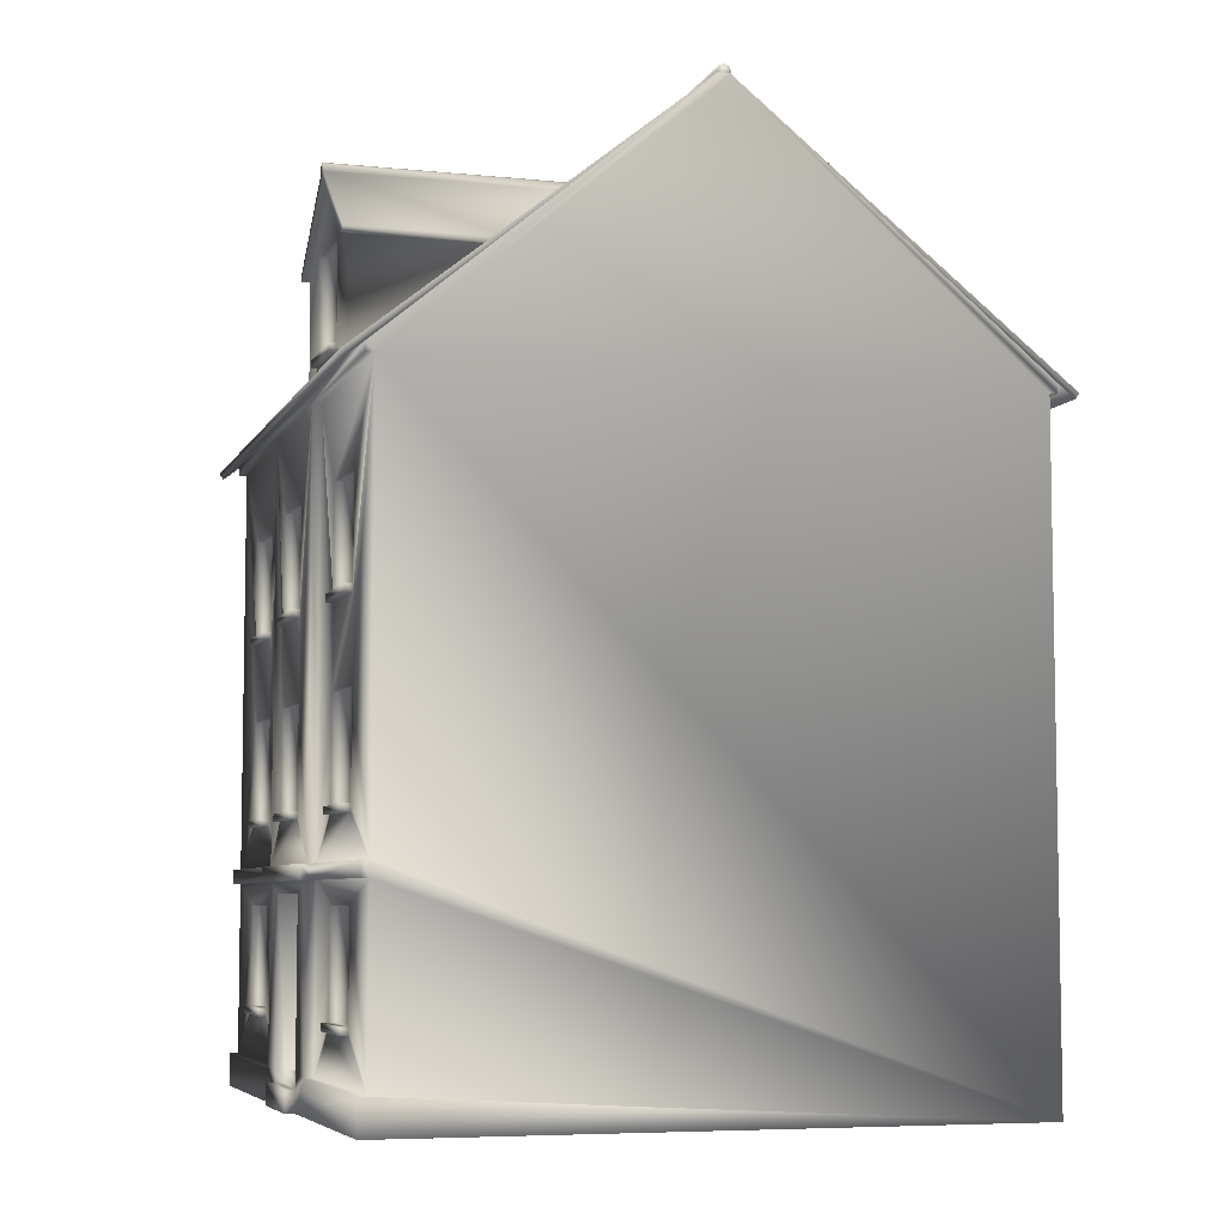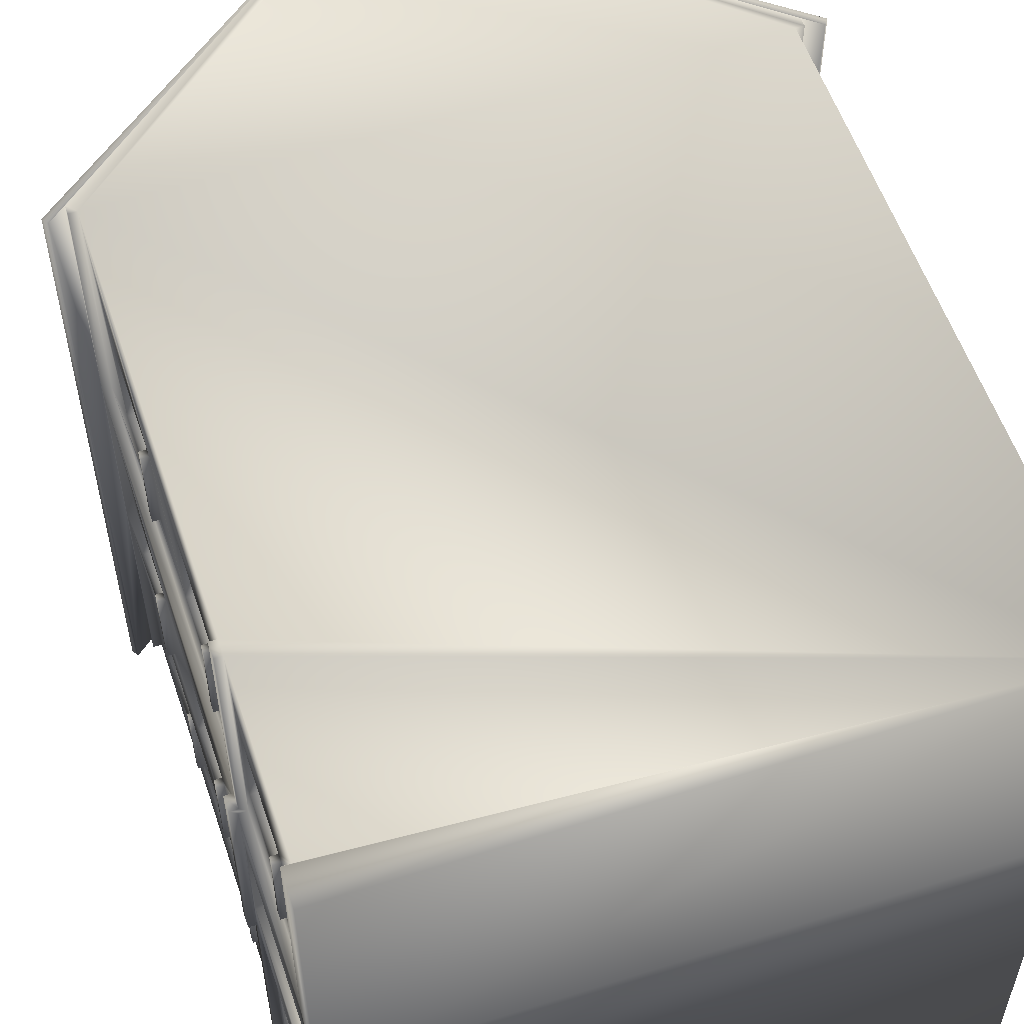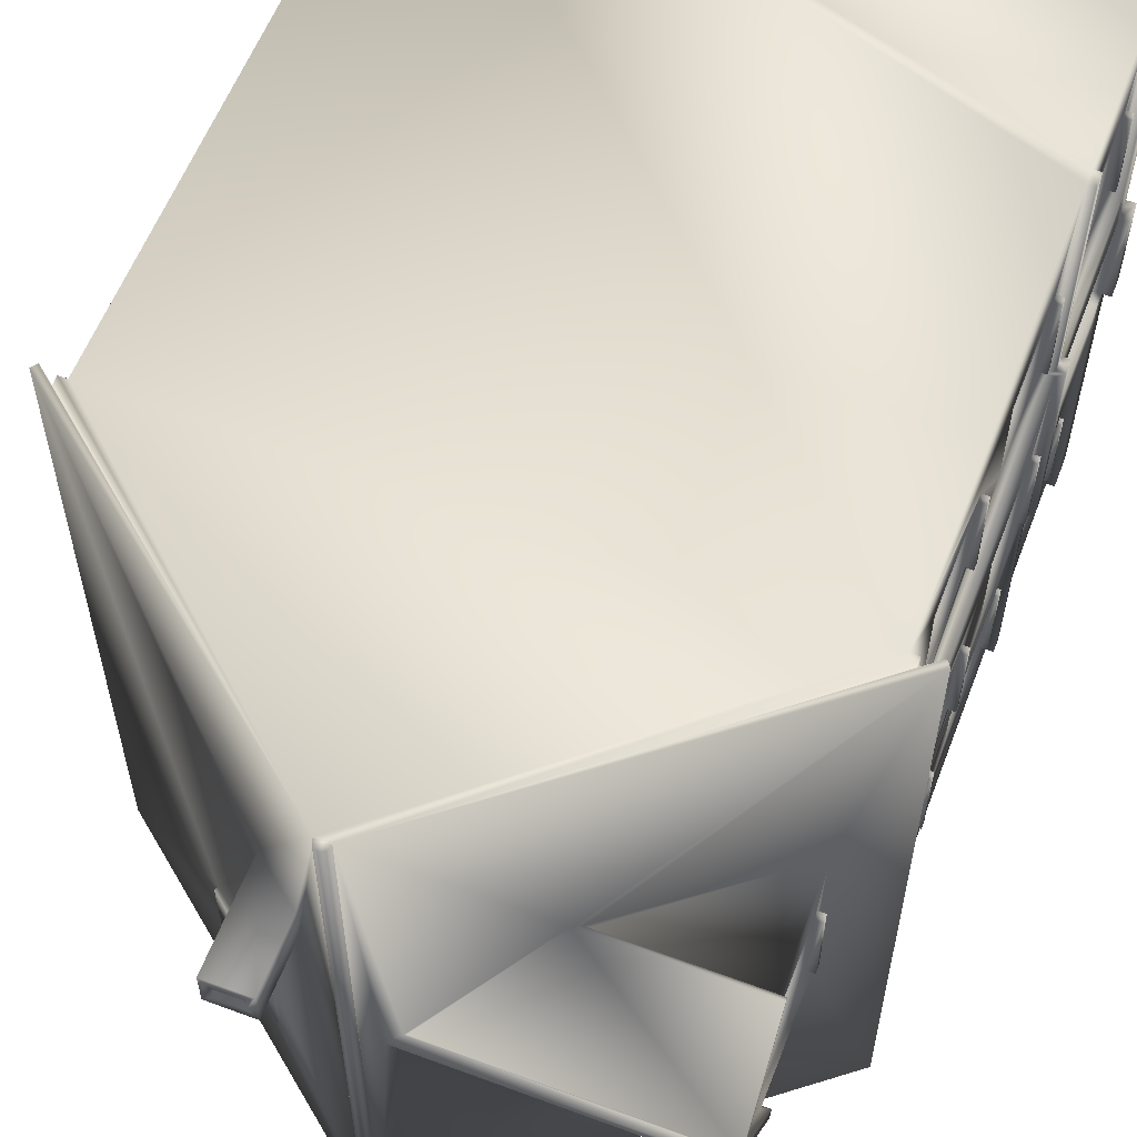
<metadata>
{"format":"obj","ext":"obj","renderer":"f3d","projection":"perspective","resolution":1024,"background":"white","views":[{"elev":-6.3,"azim":-16.8,"up":"+Y"},{"elev":56.6,"azim":-18.6,"up":"+Z"},{"elev":58.6,"azim":-159.0,"up":"+Z"}]}
</metadata>
<code>
v -3.8 10.77 0.6
v -3.8 11.7 3e-05
v -3.8 10.7 1.3
v -3.8 10.77 -0.6
v -3.8 10.7 -1.3
v -3.8 9.08 -1.3
v -3.8 9.325 0.6
v -3.8 9.08 1.3
v -3.8 9.325 -0.6
v -3.8 9.425 0.6
v -3.8 9.425 -0.6
v -3.7 9.425 0.6
v -3.7 9.425 -0.6
v -3.7 10.77 -0.6
v -3.9 9.425 -0.6
v -3.9 9.325 -0.6
v -3.9 9.425 0.6
v -3.9 9.325 0.6
v -3.7 10.77 0.6
v -4.209 2.9 1.4
v -4.209 2.9 4.5
v -4.209 2.7 4.5
v -4.209 2.701 1.4
v -4.319 2.701 1.4
v -4.319 2.9 1.4
v -4.319 2.9 -1.4
v -4.319 2.701 -1.4
v -4.209 2.9 -1.4
v -4.209 2.7 -1.4
v -4.209 2.9 -4.5
v -4.209 2.7 -4.5
v -4.109 2.7 4.5
v -4.109 2.701 1.3
v -4.219 2.701 1.3
v -4.109 2.9 4.5
v -4.109 2.9 1.3
v -4.219 2.701 -1.3
v -4.219 2.9 1.3
v -4.219 2.9 -1.3
v -4.109 2.7 -1.3
v -4.109 2.7 -4.5
v -4.109 2.9 -1.3
v -4.109 2.9 -4.5
v -4.109 8.499 1.3
v -4.109 4.9 2.2
v -4.109 8.499 4.5
v -4.109 4.9 3.4
v -4.109 3.55 2.2
v -4.109 3.55 3.4
v -4.109 3.45 3.4
v -4.109 3.45 2.2
v 4.109 8.501 4.5
v 4.109 -0.1009 4.5
v -4.109 8.499 -1.3
v -4.109 4.9 -2.2
v -4.109 8.499 -4.5
v -4.109 4.9 -3.4
v -4.109 3.55 -2.2
v -4.109 3.55 -3.4
v -4.109 3.45 -3.4
v -4.109 3.45 -2.2
v 4.109 8.501 -4.5
v 4.109 -0.101 -4.5
v -4.219 8.499 1.3
v -4.219 8.499 -1.3
v -4.219 4.9 -0.6
v -4.219 4.9 0.6
v -4.219 3.55 -0.6
v -4.219 3.55 0.6
v -4.219 3.45 0.6
v -4.219 3.45 -0.6
v -4.109 0.3594 -1.3
v -4.109 2.4 -2.2
v -4.109 2.4 -3.4
v -4.109 0.361 -4.5
v -4.219 0.3593 -1.3
v -4.219 2.55 -0.7
v -4.219 2.55 0.7
v -4.219 0.3593 1.3
v -4.109 0.3594 1.3
v -4.109 2.4 2.2
v -4.109 2.4 3.4
v -4.109 0.361 4.5
v -4.5 8.519 -4.5
v -1.779 10.7 -1.3
v -1.855 10.64 -1.379
v -3.9 10.64 -1.379
v -3.9 11.7 3e-05
v -1.756 10.72 -1.44
v -3.9 10.72 -1.44
v -1.779 10.7 1.3
v -1.855 10.64 1.379
v -4.5 8.519 4.5
v -0.08664 12.06 -4.5
v -4.219 8.619 -4.5
v -4.444 8.439 -4.5
v -4.444 8.439 4.5
v 4.109 0.1 0.6
v 4.109 1.05 2.2
v 4.109 2.4 2.2
v 4.109 2.1 0.6
v 4.109 3.45 0.6
v 4.109 3.45 2.2
v -4.109 5.95 3.4
v -4.109 6.05 3.4
v -4.109 5.95 2.2
v -4.109 0.95 2.2
v -4.109 0.95 3.4
v -4.109 1.05 3.4
v 4.109 1.05 3.4
v 4.109 0.9522 3.4
v 4.202 1.05 3.4
v 4.202 0.9522 3.4
v 4.202 0.9522 2.2
v 4.109 0.9522 2.2
v 4.202 1.05 2.2
v -4.202 1.05 2.2
v -4.202 1.05 3.4
v -4.202 0.95 3.4
v -4.202 0.95 2.2
v -4.109 1.05 2.2
v 4.109 3.45 3.4
v 4.109 2.4 3.4
v 4.017 2.4 3.4
v 4.017 1.05 3.4
v 4.017 2.4 2.2
v 4.017 1.05 2.2
v -4.017 2.4 2.2
v -4.017 2.4 3.4
v -4.017 1.05 3.4
v -4.017 1.05 2.2
v 4.109 4.9 0.6
v 4.109 4.9 2.2
v 4.109 5.95 2.2
v 4.109 3.55 2.2
v 4.109 3.55 0.6
v 4.109 5.95 0.6
v 4.109 5.95 3.4
v 4.109 4.9 3.4
v 4.109 3.55 3.4
v 4.017 4.9 3.4
v 4.017 3.55 3.4
v 4.017 3.55 2.2
v 4.017 4.9 2.2
v -4.017 3.55 2.2
v -4.017 4.9 3.4
v -4.017 3.55 3.4
v -4.017 4.9 2.2
v 4.202 3.45 3.4
v 4.202 3.45 2.2
v 4.202 3.55 3.4
v 4.202 3.55 2.2
v -4.202 3.55 2.2
v -4.202 3.55 3.4
v -4.202 3.45 3.4
v -4.202 3.45 2.2
v 4.109 7.4 0.6
v 4.109 7.4 2.2
v 4.109 6.05 2.2
v 4.109 6.05 0.6
v 4.109 7.4 3.4
v 4.109 6.05 3.4
v -4.109 7.4 3.4
v -4.109 7.4 2.2
v 4.017 6.05 2.2
v 4.017 6.05 3.4
v 4.017 7.4 3.4
v 4.017 7.4 2.2
v -4.017 6.05 2.2
v -4.017 7.4 3.4
v -4.017 6.05 3.4
v -4.017 7.4 2.2
v -4.109 6.05 2.2
v 4.202 5.95 2.2
v 4.202 5.95 3.4
v 4.202 6.05 3.4
v 4.202 6.05 2.2
v -4.202 6.05 2.2
v -4.202 6.05 3.4
v -4.202 5.95 3.4
v -4.202 5.95 2.2
v -4.109 5.95 -2.2
v -4.109 6.05 -2.2
v -4.109 7.4 -2.2
v -4.109 0.95 -2.2
v -4.109 1.05 -2.2
v 4.109 0.9522 -3.4
v 4.109 -0.1009 -0.6
v 4.109 0.9522 -2.2
v 4.109 0.1 -0.6
v 4.109 1.05 -2.2
v 4.109 2.1 -0.6
v 4.109 2.4 -2.2
v 4.109 3.45 -0.6
v 4.109 3.45 -2.2
v -4.109 5.95 -3.4
v -4.109 6.05 -3.4
v -4.109 0.95 -3.4
v -4.109 1.05 -3.4
v 4.109 1.05 -3.4
v 4.202 0.9522 -3.4
v 4.202 1.05 -3.4
v 4.202 0.9522 -2.2
v 4.202 1.05 -2.2
v -4.202 0.95 -3.4
v -4.202 1.05 -2.2
v -4.202 0.95 -2.2
v -4.202 1.05 -3.4
v 4.109 2.4 -3.4
v 4.109 3.45 -3.4
v 4.017 1.05 -3.4
v 4.017 2.4 -3.4
v 4.017 2.4 -2.2
v 4.017 1.05 -2.2
v -4.017 1.05 -3.4
v -4.017 2.4 -2.2
v -4.017 1.05 -2.2
v -4.017 2.4 -3.4
v 4.109 4.9 -0.6
v 4.109 5.95 -2.2
v 4.109 4.9 -2.2
v 4.109 3.55 -2.2
v 4.109 3.55 -0.6
v 4.109 5.95 -0.6
v 4.109 4.9 -3.4
v 4.109 5.95 -3.4
v 4.109 3.55 -3.4
v 4.017 3.55 -3.4
v 4.017 4.9 -3.4
v 4.017 3.55 -2.2
v 4.017 4.9 -2.2
v -4.017 4.9 -3.4
v -4.017 4.9 -2.2
v -4.017 3.55 -2.2
v -4.017 3.55 -3.4
v 4.202 3.45 -2.2
v 4.202 3.45 -3.4
v 4.202 3.55 -3.4
v 4.202 3.55 -2.2
v -4.202 3.55 -3.4
v -4.202 3.55 -2.2
v -4.202 3.45 -2.2
v -4.202 3.45 -3.4
v 4.109 7.4 -2.2
v 4.109 7.4 -0.6
v 4.109 6.05 -2.2
v 4.109 6.05 -0.6
v 4.109 6.05 -3.4
v 4.109 7.4 -3.4
v -4.109 7.4 -3.4
v 4.017 6.05 -3.4
v 4.017 6.05 -2.2
v 4.017 7.4 -2.2
v 4.017 7.4 -3.4
v -4.017 6.05 -3.4
v -4.017 7.4 -2.2
v -4.017 6.05 -2.2
v -4.017 7.4 -3.4
v 4.202 5.95 -3.4
v 4.202 5.95 -2.2
v 4.202 6.05 -2.2
v 4.202 6.05 -3.4
v -4.202 5.95 -3.4
v -4.202 6.05 -2.2
v -4.202 5.95 -2.2
v -4.202 6.05 -3.4
v -3.9 11.86 0.07352
v -3.9 11.86 -0.07346
v -3.9 11.9 3e-05
v -3.9 11.78 0.09167
v -3.9 11.78 -0.09161
v -0.2828 11.9 2.5e-05
v -0.3269 11.86 0.07352
v -3.9 11.77 -0.0774
v -3.9 11.77 0.07746
v -3.9 10.72 1.44
v -3.9 10.64 1.379
v -0.08663 12.06 4.5
v -0.3269 11.86 -0.07346
v -0.4261 11.78 0.09167
v -0.4261 11.78 -0.09161
v -1.756 10.72 1.44
v -0.4484 11.77 0.07746
v -0.4484 11.77 -0.0774
v -4.219 0.18 -0.6999
v -4.1 0.18 -0.7
v -4.1 0.18 0.7
v -4.219 0.18 0.6999
v -4.342 0.18 -0.7
v -4.342 0.18 0.7
v -4.342 -0.101 -0.7
v -4.342 -0.101 0.7
v -4.219 0.361 4.5
v -4.219 -0.09904 4.5
v -4.219 -0.101 0.7
v 4.109 -0.1009 0.6
v 1.531 10.96 -3
v 2.531 10.16 -3
v 2.531 10.16 -2
v 1.531 10.96 -2
v 2.5 10.12 -3
v 2.5 10.12 -2
v 1.5 10.92 -2
v 1.5 10.92 -3
v 1.175 12.5 1.2
v 1.3 12.5 1.05
v 1.3 12.5 1.55
v 1.175 12.5 1.4
v 0.825 12.5 1.4
v 0.7 12.5 1.55
v 0.7 12.5 1.05
v 0.825 12.5 1.2
v -4.219 -0.101 -0.7
v -4.219 0.361 -4.5
v -4.219 -0.09904 -4.5
v 0.825 11.5 1.2
v 1.175 11.5 1.2
v 1.175 11.5 1.4
v 0.825 11.5 1.4
v -4.219 0.3595 -0.6999
v -4.219 7.4 -0.6
v -4.219 6.05 -0.6
v -4.219 7.4 0.6
v -4.219 5.95 -0.6
v -4.219 5.95 0.6
v -4.219 6.05 0.6
v -4.219 0.3595 0.6999
v -4.219 8.619 1.3
v -4.219 8.619 -1.3
v -4.219 8.619 4.5
v -4.219 8.499 4.5
v -4.219 8.499 -4.5
v -4.1 0.3596 0.7
v -3.652 0.36 0.6999
v -3.652 2.55 0.7
v -4.127 3.55 0.6
v -4.127 4.9 0.6
v -4.313 3.45 0.6
v -4.313 3.55 0.6
v -4.127 6.05 0.6
v -4.127 7.4 0.6
v -4.313 5.95 0.6
v -4.313 6.05 0.6
v 4.219 0.1 0.6
v 4.219 -0.1009 0.6
v 3.888 2.1 0.6
v 3.888 0.1 0.6
v 4.017 4.9 0.6
v 4.017 3.55 0.6
v 4.202 3.55 0.6
v 4.202 3.45 0.6
v 4.017 7.4 0.6
v 4.017 6.05 0.6
v 4.202 6.05 0.6
v 4.202 5.95 0.6
v 0.0866 12.06 4.5
v 4.219 8.621 4.5
v 4.219 8.501 4.5
v 4.5 8.521 4.5
v 4.444 8.441 4.5
v -0.06631 12.15 4.5
v -1.7e-05 12.17 4.5
v 0.06628 12.15 4.5
v -0.09377 12.07 4.5
v 0.09373 12.07 4.5
v -4.1 0.3596 -0.7
v -3.652 0.36 -0.6998
v -3.652 2.55 -0.7
v -4.127 4.9 -0.6
v -4.127 3.55 -0.6
v -4.313 3.55 -0.6
v -4.313 3.45 -0.6
v -4.127 6.05 -0.6
v -4.127 7.4 -0.6
v -4.313 5.95 -0.6
v -4.313 6.05 -0.6
v 0.7 11.57 1.55
v 1.3 11.08 1.55
v 0.7 11.57 1.05
v 0.08659 12.06 -4.5
v 1.3 11.08 1.05
v 4.5 8.521 -4.5
v 4.219 -0.1009 -0.6
v 4.219 0.1 -0.6
v 3.888 0.1 -0.6
v 3.888 2.1 -0.6
v 4.017 3.55 -0.6
v 4.017 4.9 -0.6
v 4.202 3.45 -0.6
v 4.202 3.55 -0.6
v 4.017 6.05 -0.6
v 4.017 7.4 -0.6
v 4.202 6.05 -0.6
v 4.202 5.95 -0.6
v 4.219 8.501 -4.5
v 4.219 8.621 -4.5
v 4.444 8.441 -4.5
v 0.09373 12.07 -4.5
v -0.09378 12.07 -4.5
v -0.06632 12.15 -4.5
v 0.06627 12.15 -4.5
v -2.6e-05 12.17 -4.5
g Default
f 1 3 2
f 1 2 4
f 5 4 2
f 8 7 6
f 9 6 7
f 10 7 8
f 9 11 6
f 10 12 13 11
f 13 14 4 11
f 16 15 11 9
f 17 10 11 15
f 18 16 9 7
f 7 10 17 18
f 6 11 4 5
f 10 8 3 1
f 14 13 12 19
f 10 1 19 12
f 1 4 14 19
f 16 18 17 15
f 23 22 21 20
f 23 20 25 24
f 27 24 25 26
f 29 27 26 28
f 31 29 28 30
f 23 33 32 22
f 24 34 33 23
f 32 35 21 22
f 20 21 35 36
f 27 37 34 24
f 25 20 36 38
f 26 25 38 39
f 27 29 40 37
f 29 31 41 40
f 26 39 42 28
f 28 42 43 30
f 31 30 43 41
f 36 45 44
f 47 35 46
f 36 48 45
f 49 35 47
f 50 36 35
f 49 50 35
f 51 36 50
f 51 48 36
f 53 52 46 35
f 55 42 54
f 43 57 56
f 58 42 55
f 43 59 57
f 60 59 43
f 42 60 43
f 42 61 60
f 58 61 42
f 63 43 56 62
f 36 44 64 38
f 39 66 65
f 67 38 64
f 39 68 66
f 69 38 67
f 70 39 38
f 69 70 38
f 71 39 70
f 71 68 39
f 39 65 54 42
f 40 73 72
f 74 73 40
f 41 74 40
f 74 41 75
f 77 37 76
f 37 77 78 34
f 34 78 79
f 76 37 40 72
f 79 80 33 34
f 81 33 80
f 82 32 33
f 82 33 81
f 32 82 83
f 8 6 84
f 87 86 85 5
f 87 5 2 88
f 87 90 89 86
f 8 92 91
f 92 8 93
f 8 84 93
f 86 84 6
f 86 89 84
f 86 6 85
f 84 89 94
f 96 84 94 95
f 96 97 93 84
f 6 5 85
f 91 3 8
f 101 100 99 98
f 101 102 100
f 103 100 102
f 104 47 46
f 105 104 46
f 47 104 45
f 106 45 104
f 108 107 83
f 109 108 83
f 111 110 53
f 113 112 110 111
f 115 114 113 111
f 116 112 113 114
f 115 99 116 114
f 120 119 118 117
f 108 109 118 119
f 120 107 108 119
f 120 117 121 107
f 123 122 53
f 122 123 103
f 100 103 123
f 109 83 82
f 110 123 53
f 125 124 123 110
f 126 100 123 124
f 126 124 125 127
f 99 100 126 127
f 131 130 129 128
f 131 128 81 121
f 109 82 129 130
f 81 128 129 82
f 99 110 112 116
f 125 110 99 127
f 117 118 109 121
f 109 130 131 121
f 134 133 132
f 133 135 132
f 136 132 135
f 135 103 102
f 102 136 135
f 132 137 134
f 139 138 52
f 133 134 138
f 138 139 133
f 140 139 52
f 142 141 139 140
f 144 141 142 143
f 135 133 144 143
f 144 133 139 141
f 148 145 147 146
f 145 148 45 48
f 45 148 146 47
f 49 47 146 147
f 122 140 53
f 103 150 149 122
f 149 151 140 122
f 150 152 151 149
f 103 135 152 150
f 156 155 154 153
f 156 51 50 155
f 156 153 48 51
f 50 49 154 155
f 53 140 52
f 140 151 152 135
f 142 140 135 143
f 154 49 48 153
f 49 147 145 48
f 158 157 52
f 160 157 159
f 158 159 157
f 159 134 160
f 137 160 134
f 162 161 52
f 161 158 52
f 163 105 46
f 164 163 46
f 168 167 166 165
f 168 158 161 167
f 159 158 168 165
f 162 166 167 161
f 172 169 171 170
f 169 172 164 173
f 164 172 170 163
f 105 163 170 171
f 138 162 52
f 177 176 175 174
f 175 176 162 138
f 134 174 175 138
f 134 159 177 174
f 181 180 179 178
f 181 106 104 180
f 181 178 173 106
f 104 105 179 180
f 162 176 177 159
f 179 105 173 178
f 166 162 159 165
f 105 171 169 173
f 183 182 54
f 184 183 54
f 184 54 56
f 182 55 54
f 186 185 72
f 72 185 75
f 186 72 73
f 63 187 189 188
f 191 190 188 189
f 193 192 190 191
f 194 192 193
f 193 195 194
f 57 196 56
f 196 197 56
f 55 182 196
f 196 57 55
f 185 198 75
f 198 199 75
f 200 187 63
f 187 200 202 201
f 189 187 201 203
f 201 202 204 203
f 189 203 204 191
f 208 205 207 206
f 205 208 199 198
f 205 198 185 207
f 185 186 206 207
f 210 209 63
f 209 210 195
f 195 193 209
f 75 199 74
f 209 200 63
f 200 209 212 211
f 212 209 193 213
f 212 213 214 211
f 214 213 193 191
f 218 215 217 216
f 186 73 216 217
f 199 215 218 74
f 74 218 216 73
f 191 204 202 200
f 214 191 200 211
f 206 186 199 208
f 199 186 217 215
f 221 220 219
f 222 221 219
f 219 223 222
f 195 222 194
f 223 194 222
f 224 219 220
f 226 225 62
f 220 221 226
f 225 226 221
f 225 227 62
f 227 225 229 228
f 229 231 230 228
f 230 231 221 222
f 229 225 221 231
f 235 234 233 232
f 58 55 233 234
f 57 232 233 55
f 235 232 57 59
f 227 210 63
f 210 237 236 195
f 210 227 238 237
f 238 239 236 237
f 236 239 222 195
f 243 242 241 240
f 243 60 61 242
f 61 58 241 242
f 243 240 59 60
f 227 63 62
f 227 222 239 238
f 228 230 222 227
f 241 58 59 240
f 58 234 235 59
f 245 244 62
f 245 247 246
f 246 244 245
f 220 246 247
f 247 224 220
f 249 248 62
f 244 249 62
f 197 250 56
f 250 184 56
f 254 253 252 251
f 254 249 244 253
f 246 252 253 244
f 248 249 254 251
f 258 255 257 256
f 183 184 256 257
f 250 258 256 184
f 255 258 250 197
f 248 226 62
f 262 261 260 259
f 226 248 262 259
f 226 259 260 220
f 260 261 246 220
f 266 263 265 264
f 263 196 182 265
f 182 183 264 265
f 263 266 197 196
f 246 261 262 248
f 264 183 197 266
f 252 246 248 251
f 183 257 255 197
f 269 268 267
f 271 270 267 268
f 267 273 272 269
f 271 274 275 270
f 88 277 276 275
f 274 88 275
f 90 87 88 274
f 272 278 94
f 272 273 278
f 279 272 94
f 273 280 278
f 281 279 94
f 280 282 278
f 281 94 89
f 280 283 282
f 284 281 89
f 280 273 267 270
f 271 268 279 281
f 288 287 286 285
f 290 288 285 289
f 289 291 292 290
f 295 294 293 79
f 295 79 288
f 295 296 53 294
f 300 299 298 297
f 298 299 302 301
f 302 299 300 303
f 301 304 297 298
f 304 303 300 297
f 308 307 306 305
f 310 307 308 309
f 310 309 312 311
f 311 312 305 306
f 313 285 76
f 315 313 76 314
f 313 315 63 188
f 319 318 317 316
f 317 305 312 316
f 317 318 308 305
f 319 309 308 318
f 312 309 319 316
f 107 121 80
f 277 3 91 92
f 88 2 3 277
f 92 282 276 277
f 275 276 282 283
f 274 284 89 90
f 80 121 81
f 282 92 93
f 282 93 278
f 107 80 83
f 45 106 44
f 173 164 44
f 320 77 76
f 322 321 65
f 323 64 65
f 323 65 321
f 324 322 65
f 64 325 67
f 324 65 66
f 64 323 326
f 64 326 325
f 79 78 327
f 329 65 64 328
f 64 331 330 328
f 64 44 46 331
f 332 65 329 95
f 65 332 56 54
f 79 327 288
f 79 293 83 80
f 320 76 285
f 76 72 75 314
f 288 327 333 287
f 333 78 335 334
f 78 333 327
f 69 67 337 336
f 70 69 339 338
f 326 323 341 340
f 325 326 343 342
f 292 295 288 290
f 53 83 293 294
f 345 344 98 296
f 347 346 101 98
f 349 348 132 136
f 351 350 136 102
f 353 352 157 160
f 355 354 160 137
f 46 52 356 278
f 358 357 356 52
f 360 359 356 357
f 97 330 278 93
f 363 362 361
f 365 363 361 364
f 278 356 365 364
f 46 278 330 331
f 366 286 287 333
f 286 366 320 285
f 333 334 367 366
f 366 367 368 77
f 366 77 320
f 370 369 66 68
f 66 369 337 67
f 372 338 339 371
f 372 71 70 338
f 372 371 68 71
f 374 373 340 341
f 321 374 341 323
f 373 374 321 322
f 375 324 325 342
f 375 376 322 324
f 375 342 343 376
f 77 368 335 78
f 339 69 68 371
f 67 325 324
f 67 324 66
f 370 336 337 369
f 69 336 370 68
f 376 343 326 322
f 322 326 340 373
f 291 289 285 313
f 96 329 328 97
f 328 330 97
f 95 329 96
f 63 315 314 75
f 313 188 296 295
f 291 313 295 292
f 378 377 356
f 379 356 377
f 378 356 359
f 379 380 356
f 378 359 381
f 379 303 380
f 381 359 302
f 304 380 303
f 379 381 303
f 302 359 382
f 381 302 303
f 301 380 304
f 301 302 382
f 301 382 380
f 188 383 345 296
f 383 384 344 345
f 188 190 384 383
f 190 192 386 385
f 385 347 98 190
f 386 346 347 385
f 223 219 388 387
f 388 219 132 348
f 390 350 351 389
f 194 389 351 102
f 194 223 390 389
f 136 350 390 223
f 62 52 157 245
f 392 352 353 391
f 392 245 157 352
f 247 245 392 391
f 394 393 354 355
f 224 394 355 137
f 224 247 393 394
f 247 160 354 393
f 56 94 380 62
f 62 380 396 395
f 62 395 358 52
f 397 396 380 382
f 396 357 358 395
f 44 164 46
f 398 365 356 380
f 399 94 278 364
f 402 401 400
f 399 400 401 398
f 94 399 398 380
f 332 95 94 56
f 106 173 44
f 296 115 111 53
f 396 397 360 357
f 401 363 365 398
f 388 348 349 387
f 224 137 132 219
f 368 367 334 335
f 98 344 384 190
f 194 102 101 192
f 386 192 101 346
f 349 136 223 387
f 391 353 160 247
f 397 382 359 360
f 399 364 361 400
f 400 361 362 402
f 402 362 363 401
f 98 99 115 296
f 381 379 311 306
f 306 307 378 381
f 378 307 310 377
f 379 377 310 311
f 275 283 280 270
f 274 271 281 284
f 269 272 279 268
f 32 83 53
f 35 32 53
f 41 43 63
f 75 41 63

</code>
